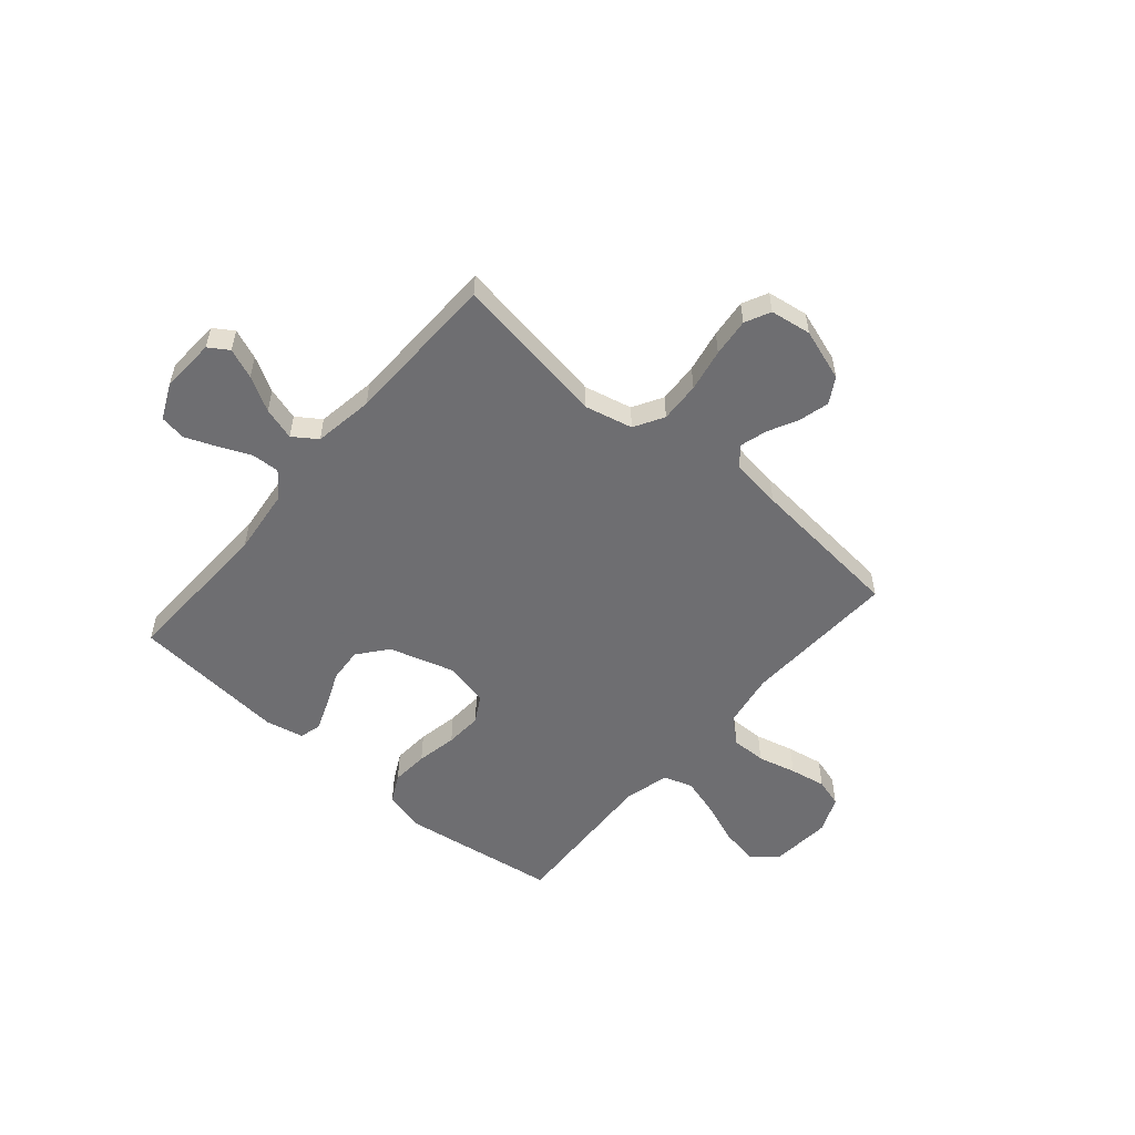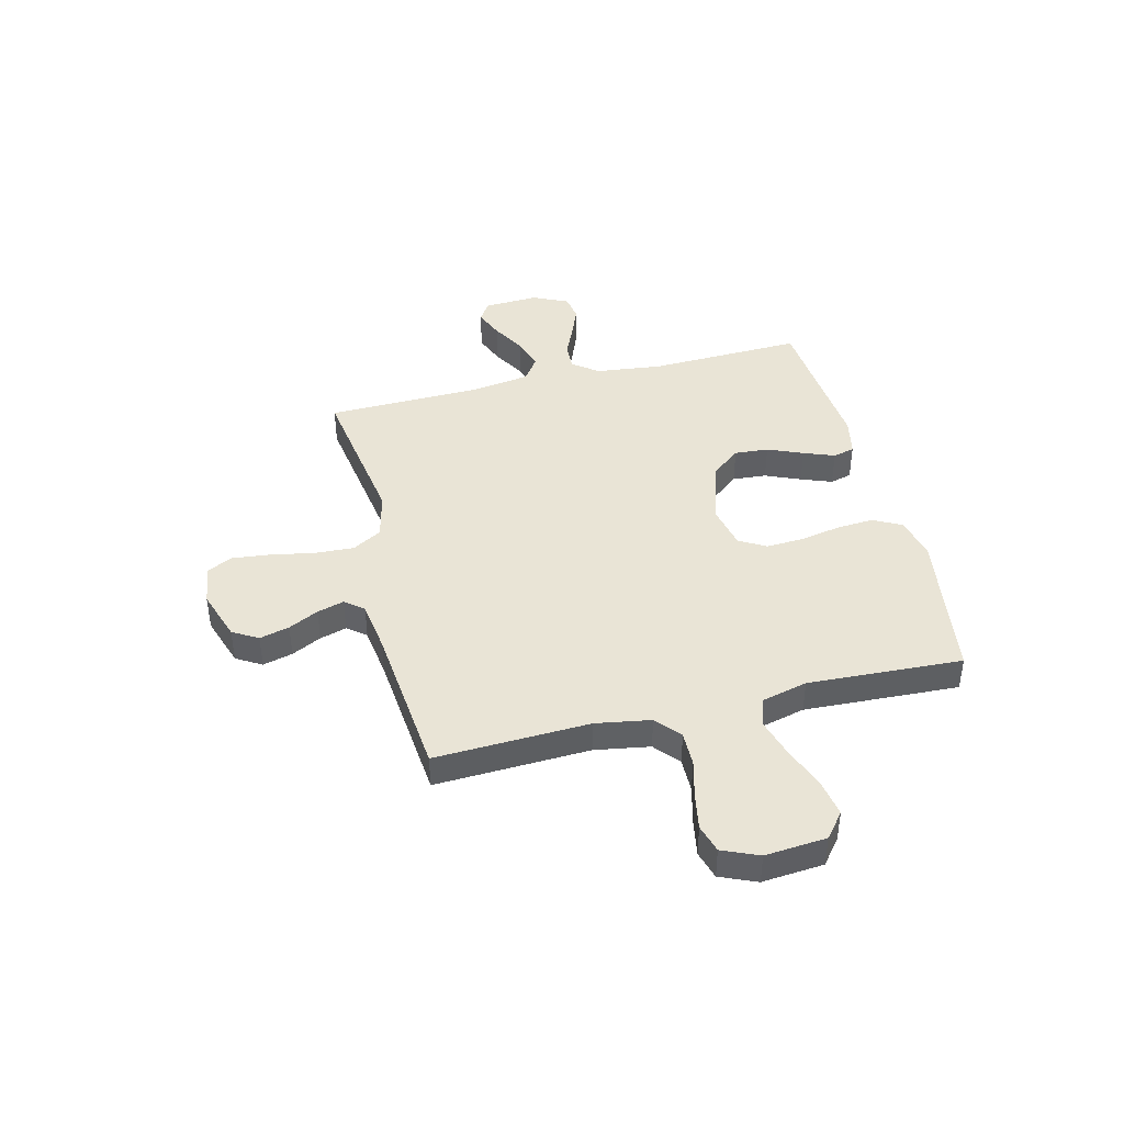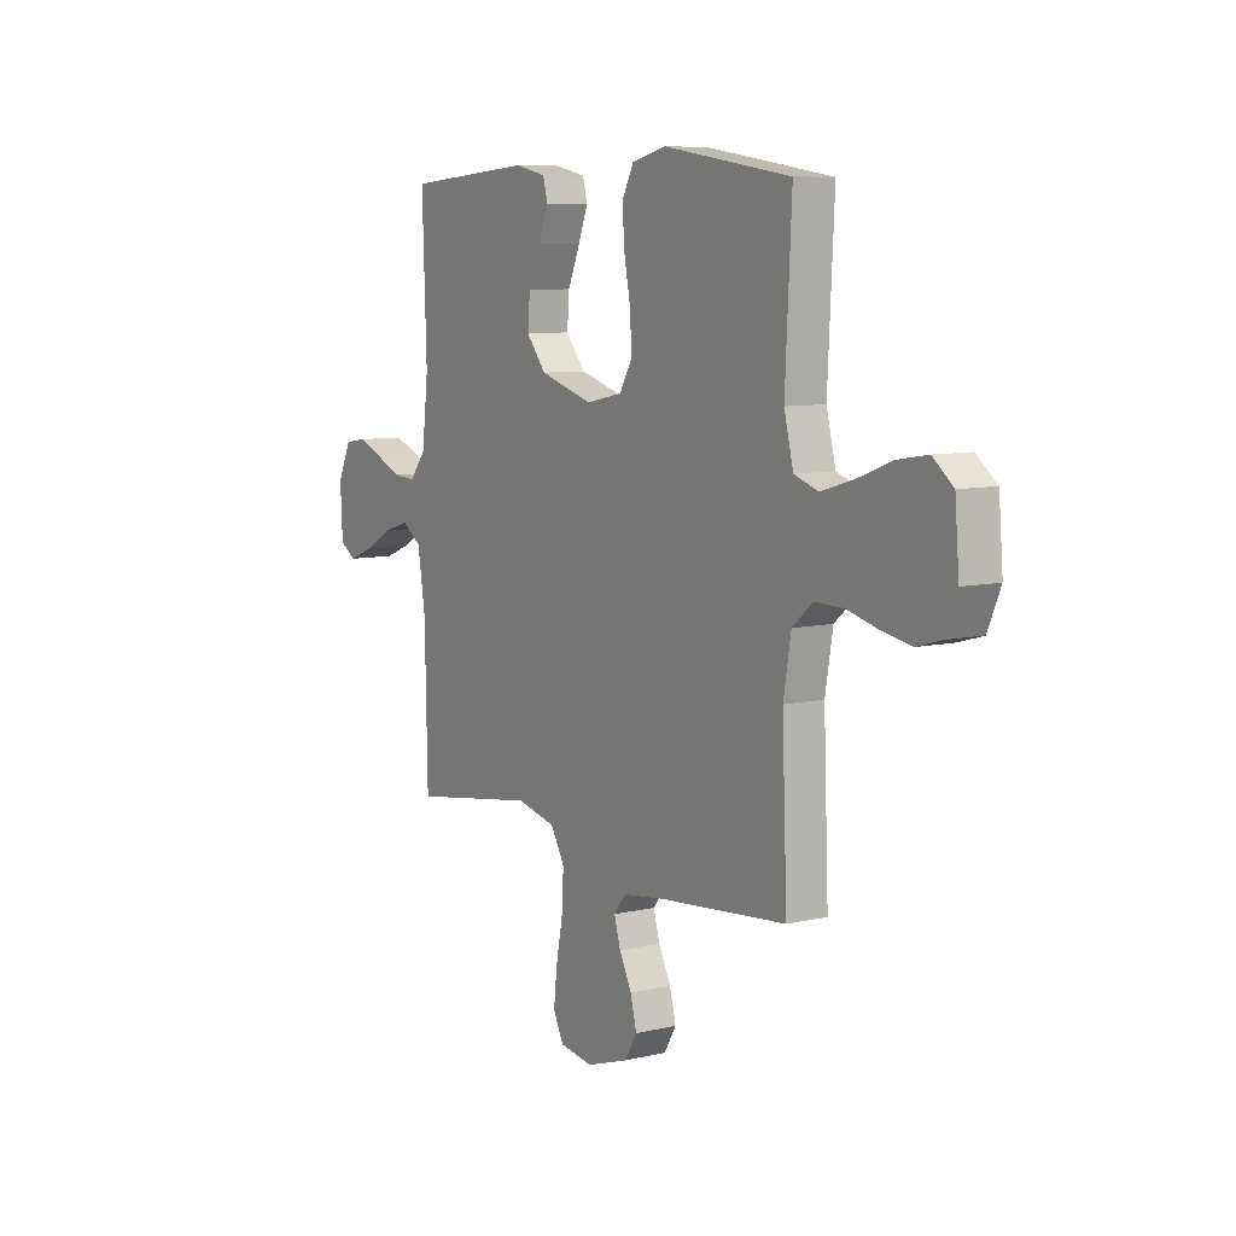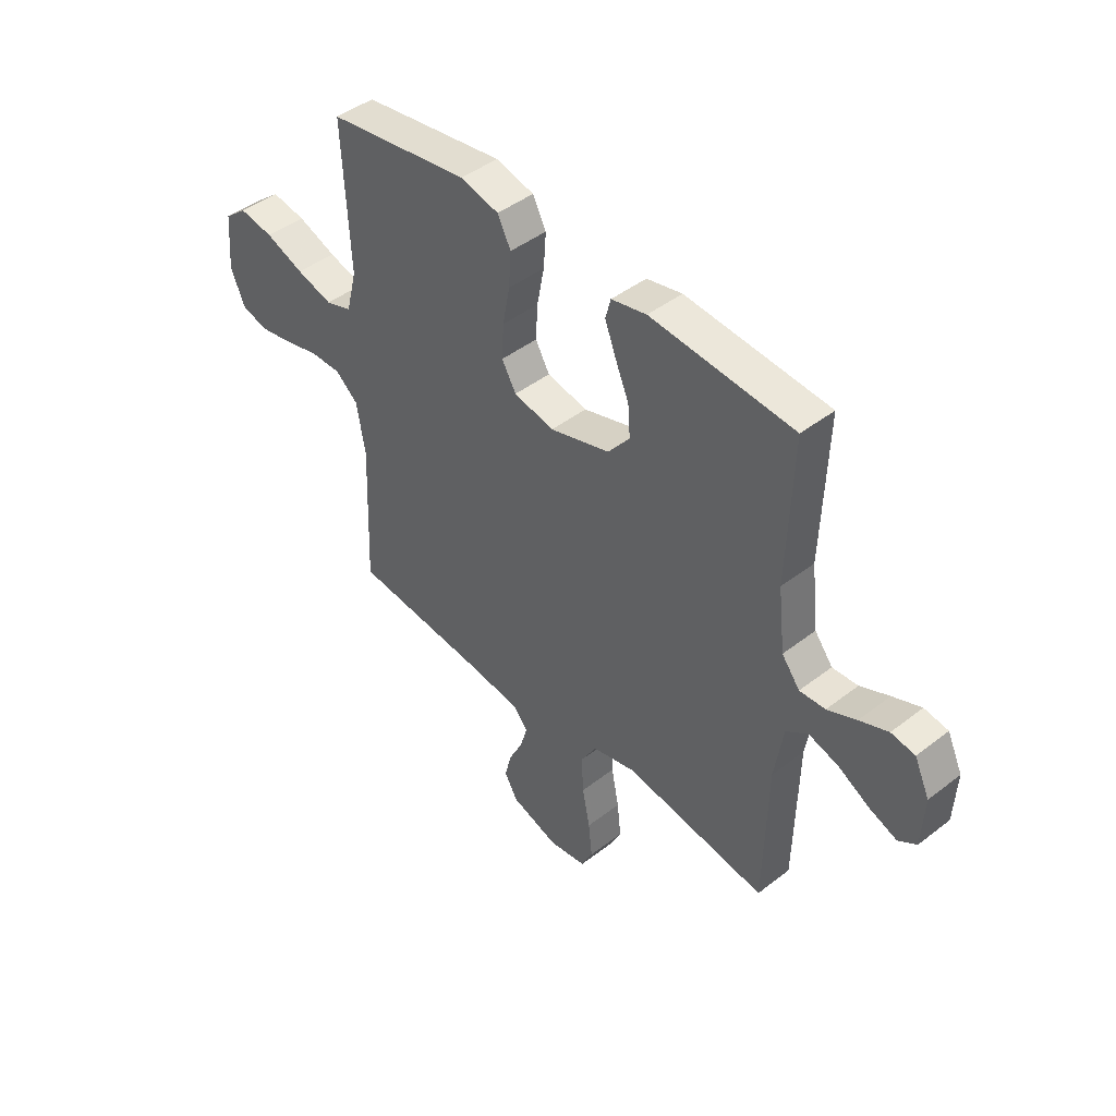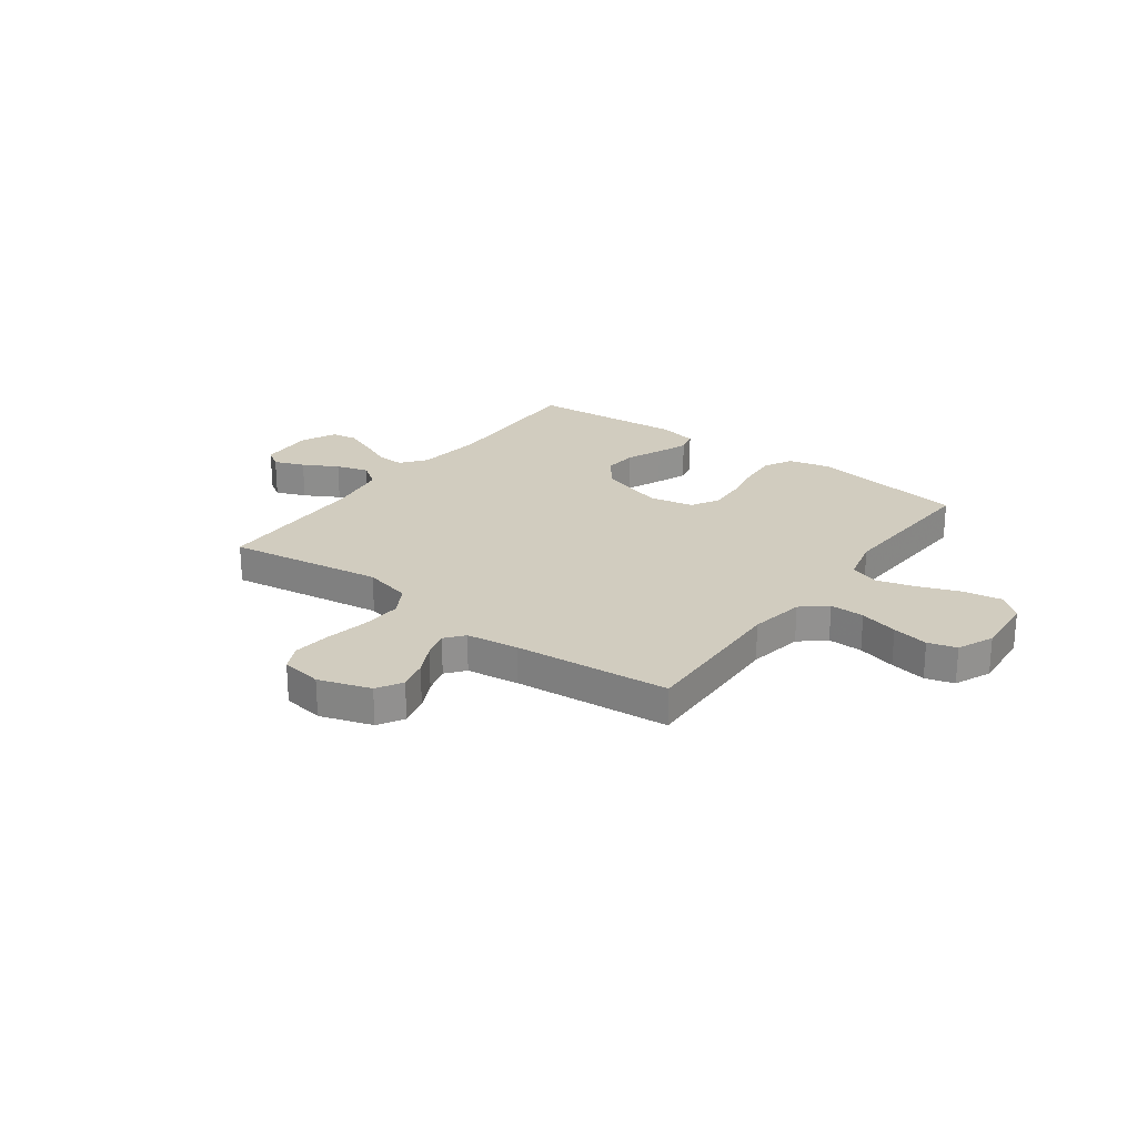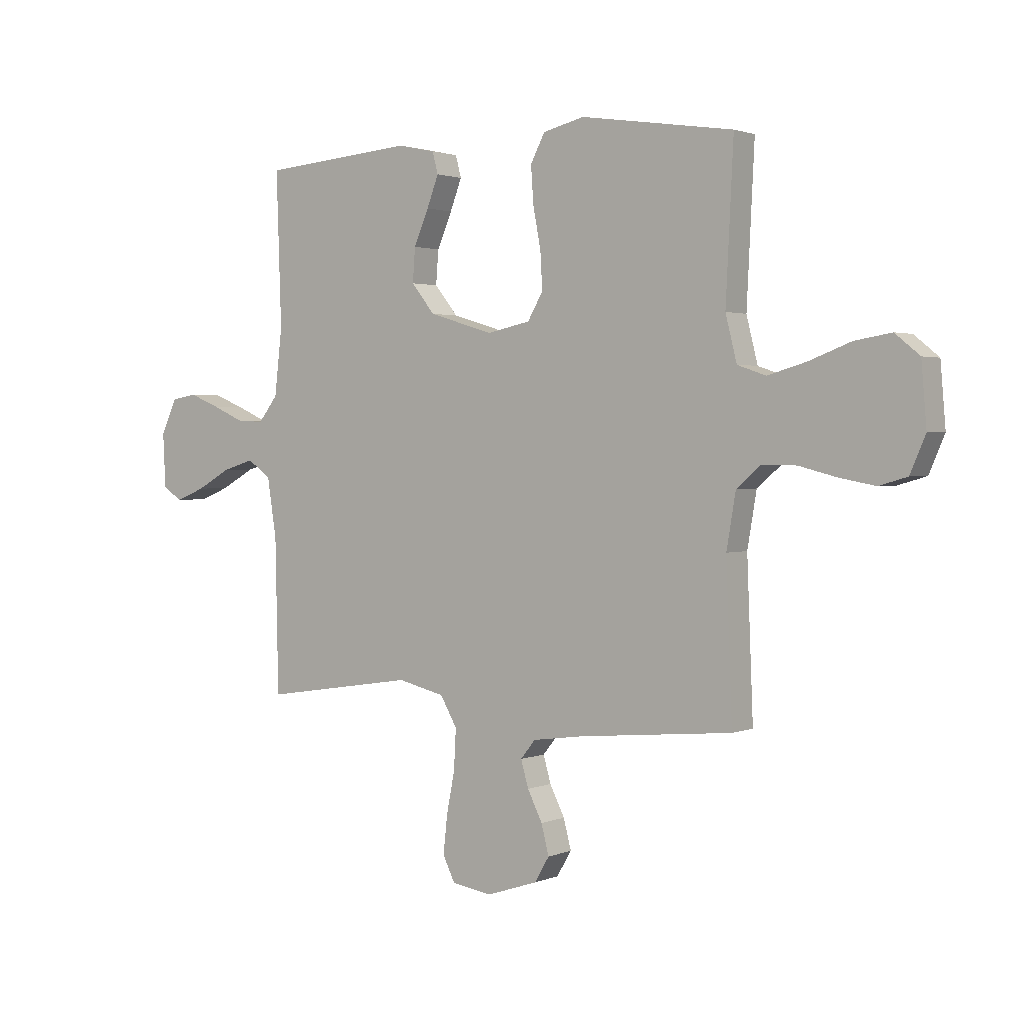
<metadata>
{"format":"obj","ext":"obj","renderer":"f3d","projection":"perspective","resolution":1024,"background":"white","views":[{"elev":-54.4,"azim":139.3,"up":"+Y"},{"elev":42.5,"azim":-104.0,"up":"+Y"},{"elev":8.2,"azim":-122.8,"up":"+Z"},{"elev":44.5,"azim":47.9,"up":"+Z"},{"elev":24.2,"azim":-143.5,"up":"+Y"},{"elev":1.8,"azim":-144.5,"up":"+Z"}]}
</metadata>
<code>
v 0.5 0.07 -0.5
v 0.2 0.07 -0.454
v 0.108 0.07 -0.476
v 0.075 0.07 -0.533
v 0.079 0.07 -0.611
v 0.095 0.07 -0.693
v 0.103 0.07 -0.767
v 0.079 0.07 -0.816
v 0 0.07 -0.828
v -0.1 0.07 -0.795
v -0.129 0.07 -0.746
v -0.114 0.07 -0.688
v -0.085 0.07 -0.63
v -0.07 0.07 -0.578
v -0.099 0.07 -0.542
v -0.2 0.07 -0.528
v -0.5 0.07 -0.5
v -0.488 0.07 -0.2
v -0.506 0.07 -0.094
v -0.554 0.07 -0.053
v -0.621 0.07 -0.054
v -0.695 0.07 -0.073
v -0.765 0.07 -0.086
v -0.82 0.07 -0.07
v -0.85 0.07 0
v -0.84 0.07 0.119
v -0.792 0.07 0.158
v -0.72 0.07 0.146
v -0.639 0.07 0.115
v -0.563 0.07 0.093
v -0.507 0.07 0.112
v -0.485 0.07 0.2
v -0.5 0.07 0.5
v -0.2 0.07 0.545
v -0.119 0.07 0.525
v -0.091 0.07 0.471
v -0.096 0.07 0.399
v -0.111 0.07 0.32
v -0.115 0.07 0.248
v -0.085 0.07 0.196
v 0 0.07 0.178
v 0.126 0.07 0.216
v 0.172 0.07 0.273
v 0.167 0.07 0.339
v 0.138 0.07 0.407
v 0.115 0.07 0.467
v 0.126 0.07 0.509
v 0.2 0.07 0.525
v 0.5 0.07 0.5
v 0.49 0.07 0.2
v 0.505 0.07 0.071
v 0.543 0.07 0.022
v 0.597 0.07 0.025
v 0.658 0.07 0.052
v 0.718 0.07 0.076
v 0.768 0.07 0.068
v 0.8 0.07 0
v 0.795 0.07 -0.106
v 0.757 0.07 -0.131
v 0.699 0.07 -0.108
v 0.633 0.07 -0.071
v 0.57 0.07 -0.052
v 0.524 0.07 -0.084
v 0.506 0.07 -0.2
v 0.5 0 -0.5
v 0.2 0 -0.454
v 0.108 0 -0.476
v 0.075 0 -0.533
v 0.079 0 -0.611
v 0.095 0 -0.693
v 0.103 0 -0.767
v 0.079 0 -0.816
v 0 0 -0.828
v -0.1 0 -0.795
v -0.129 0 -0.746
v -0.114 0 -0.688
v -0.085 0 -0.63
v -0.07 0 -0.578
v -0.099 0 -0.542
v -0.2 0 -0.528
v -0.5 0 -0.5
v -0.488 0 -0.2
v -0.506 0 -0.094
v -0.554 0 -0.053
v -0.621 0 -0.054
v -0.695 0 -0.073
v -0.765 0 -0.086
v -0.82 0 -0.07
v -0.85 0 0
v -0.84 0 0.119
v -0.792 0 0.158
v -0.72 0 0.146
v -0.639 0 0.115
v -0.563 0 0.093
v -0.507 0 0.112
v -0.485 0 0.2
v -0.5 0 0.5
v -0.2 0 0.545
v -0.119 0 0.525
v -0.091 0 0.471
v -0.096 0 0.399
v -0.111 0 0.32
v -0.115 0 0.248
v -0.085 0 0.196
v 0 0 0.178
v 0.126 0 0.216
v 0.172 0 0.273
v 0.167 0 0.339
v 0.138 0 0.407
v 0.115 0 0.467
v 0.126 0 0.509
v 0.2 0 0.525
v 0.5 0 0.5
v 0.49 0 0.2
v 0.505 0 0.071
v 0.543 0 0.022
v 0.597 0 0.025
v 0.658 0 0.052
v 0.718 0 0.076
v 0.768 0 0.068
v 0.8 0 0
v 0.795 0 -0.106
v 0.757 0 -0.131
v 0.699 0 -0.108
v 0.633 0 -0.071
v 0.57 0 -0.052
v 0.524 0 -0.084
v 0.506 0 -0.2
f 59 60 61
f 58 59 61
f 57 58 61
f 56 57 61
f 55 56 61
f 54 55 61
f 53 54 61
f 52 53 61 62
f 51 52 62 63
f 48 49 50
f 47 48 50
f 46 47 50
f 45 46 50
f 44 45 50
f 43 44 50 51
f 51 63 64
f 43 51 64
f 42 43 64
f 36 37 38
f 35 36 38
f 34 35 38
f 33 34 38
f 32 33 38
f 31 32 38 39
f 27 28 29
f 26 27 29
f 25 26 29
f 24 25 29
f 23 24 29
f 22 23 29
f 21 22 29
f 20 21 29 30
f 19 20 30 31
f 16 17 18
f 31 39 40
f 19 31 40
f 18 19 40
f 16 18 40
f 15 16 40
f 11 12 13
f 10 11 13
f 9 10 13
f 8 9 13
f 7 8 13
f 6 7 13
f 5 6 13
f 4 5 13 14
f 64 1 2
f 42 64 2
f 41 42 2
f 15 40 41
f 14 15 41
f 4 14 41
f 3 4 41
f 2 3 41
f 125 124 123
f 125 123 122
f 125 122 121
f 125 121 120
f 125 120 119
f 125 119 118
f 125 118 117
f 126 125 117 116
f 127 126 116 115
f 114 113 112
f 114 112 111
f 114 111 110
f 114 110 109
f 114 109 108
f 115 114 108 107
f 128 127 115
f 128 115 107
f 128 107 106
f 102 101 100
f 102 100 99
f 102 99 98
f 102 98 97
f 102 97 96
f 103 102 96 95
f 93 92 91
f 93 91 90
f 93 90 89
f 93 89 88
f 93 88 87
f 93 87 86
f 93 86 85
f 94 93 85 84
f 95 94 84 83
f 82 81 80
f 104 103 95
f 104 95 83
f 104 83 82
f 104 82 80
f 104 80 79
f 77 76 75
f 77 75 74
f 77 74 73
f 77 73 72
f 77 72 71
f 77 71 70
f 77 70 69
f 78 77 69 68
f 66 65 128
f 66 128 106
f 66 106 105
f 105 104 79
f 105 79 78
f 105 78 68
f 105 68 67
f 105 67 66
f 1 65 66 2
f 2 66 67 3
f 3 67 68 4
f 4 68 69 5
f 5 69 70 6
f 6 70 71 7
f 7 71 72 8
f 8 72 73 9
f 9 73 74 10
f 10 74 75 11
f 11 75 76 12
f 12 76 77 13
f 13 77 78 14
f 14 78 79 15
f 15 79 80 16
f 16 80 81 17
f 17 81 82 18
f 18 82 83 19
f 19 83 84 20
f 20 84 85 21
f 21 85 86 22
f 22 86 87 23
f 23 87 88 24
f 24 88 89 25
f 25 89 90 26
f 26 90 91 27
f 27 91 92 28
f 28 92 93 29
f 29 93 94 30
f 30 94 95 31
f 31 95 96 32
f 32 96 97 33
f 33 97 98 34
f 34 98 99 35
f 35 99 100 36
f 36 100 101 37
f 37 101 102 38
f 38 102 103 39
f 39 103 104 40
f 40 104 105 41
f 41 105 106 42
f 42 106 107 43
f 43 107 108 44
f 44 108 109 45
f 45 109 110 46
f 46 110 111 47
f 47 111 112 48
f 48 112 113 49
f 49 113 114 50
f 50 114 115 51
f 51 115 116 52
f 52 116 117 53
f 53 117 118 54
f 54 118 119 55
f 55 119 120 56
f 56 120 121 57
f 57 121 122 58
f 58 122 123 59
f 59 123 124 60
f 60 124 125 61
f 61 125 126 62
f 62 126 127 63
f 63 127 128 64
f 64 128 65 1

</code>
